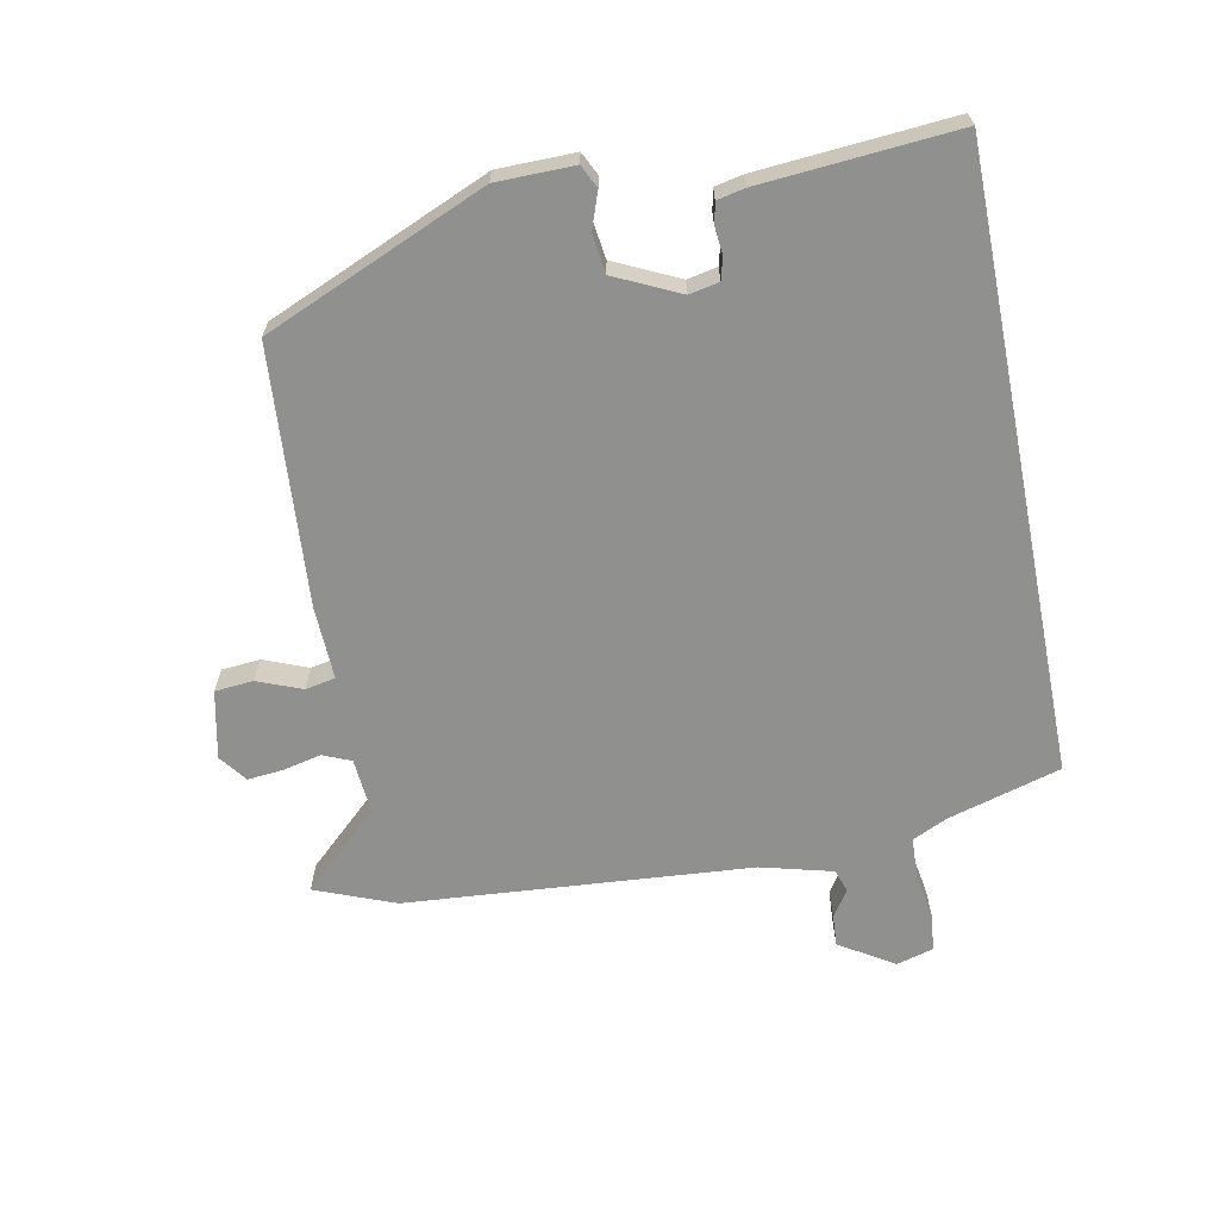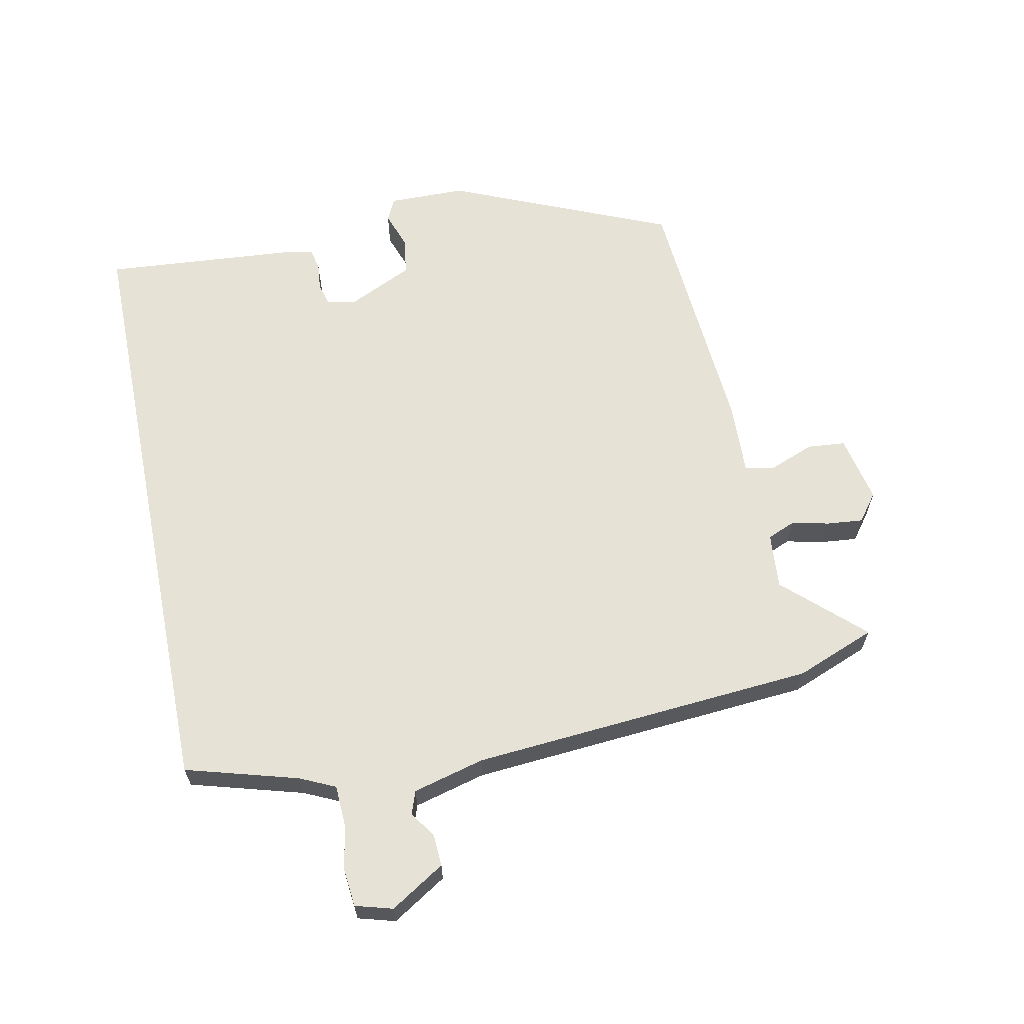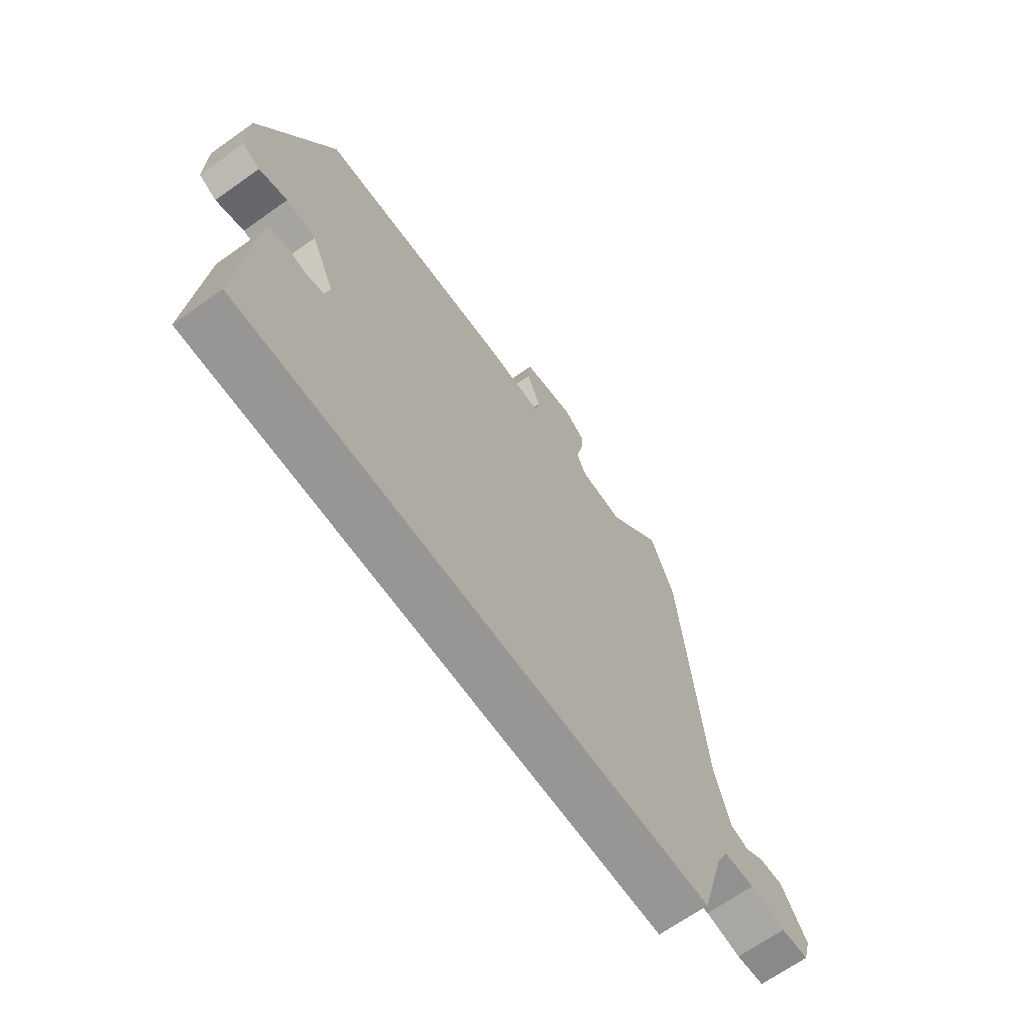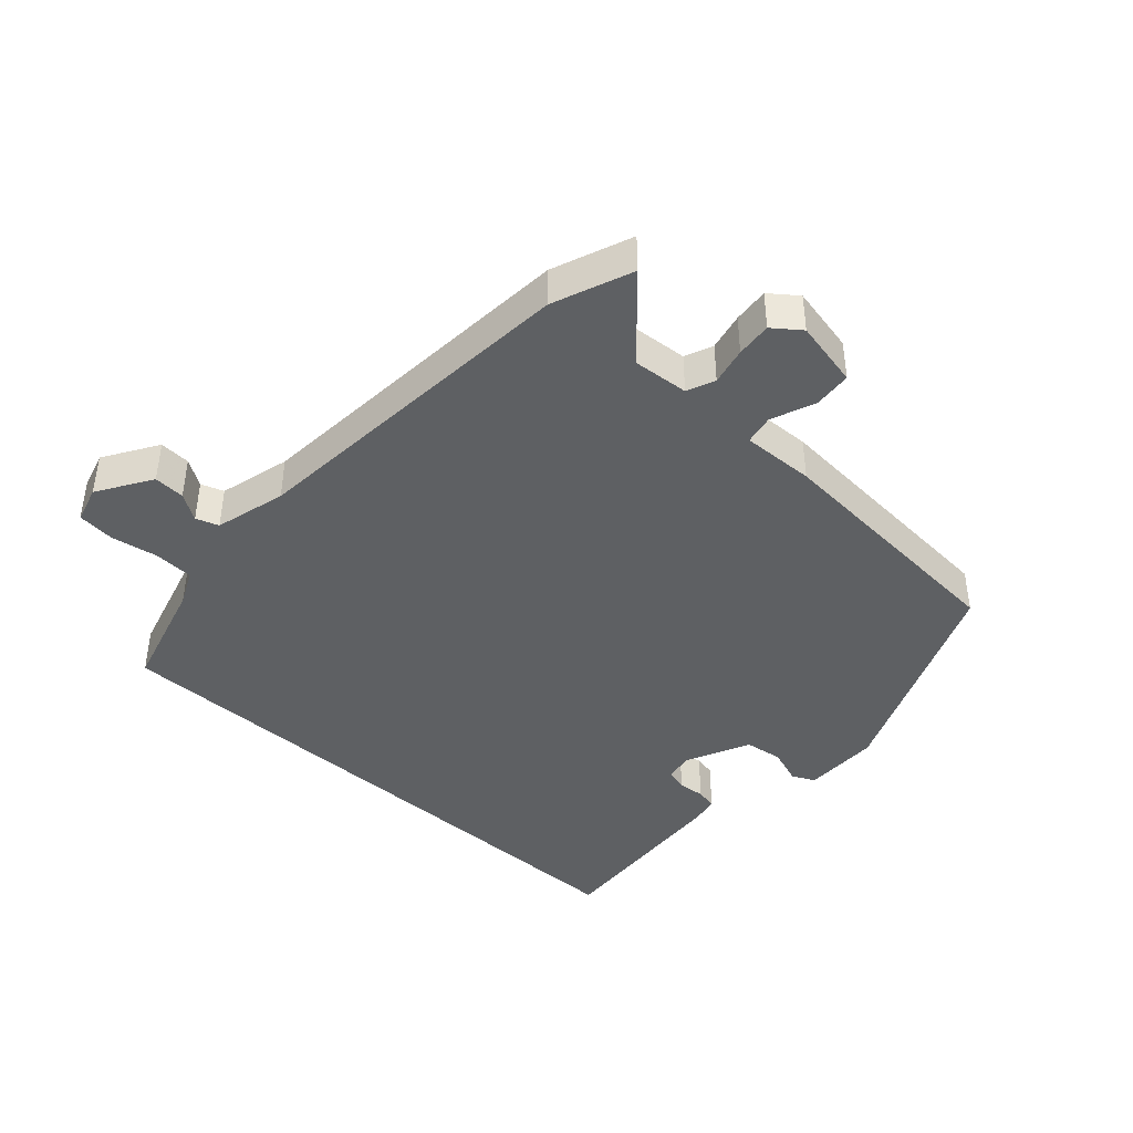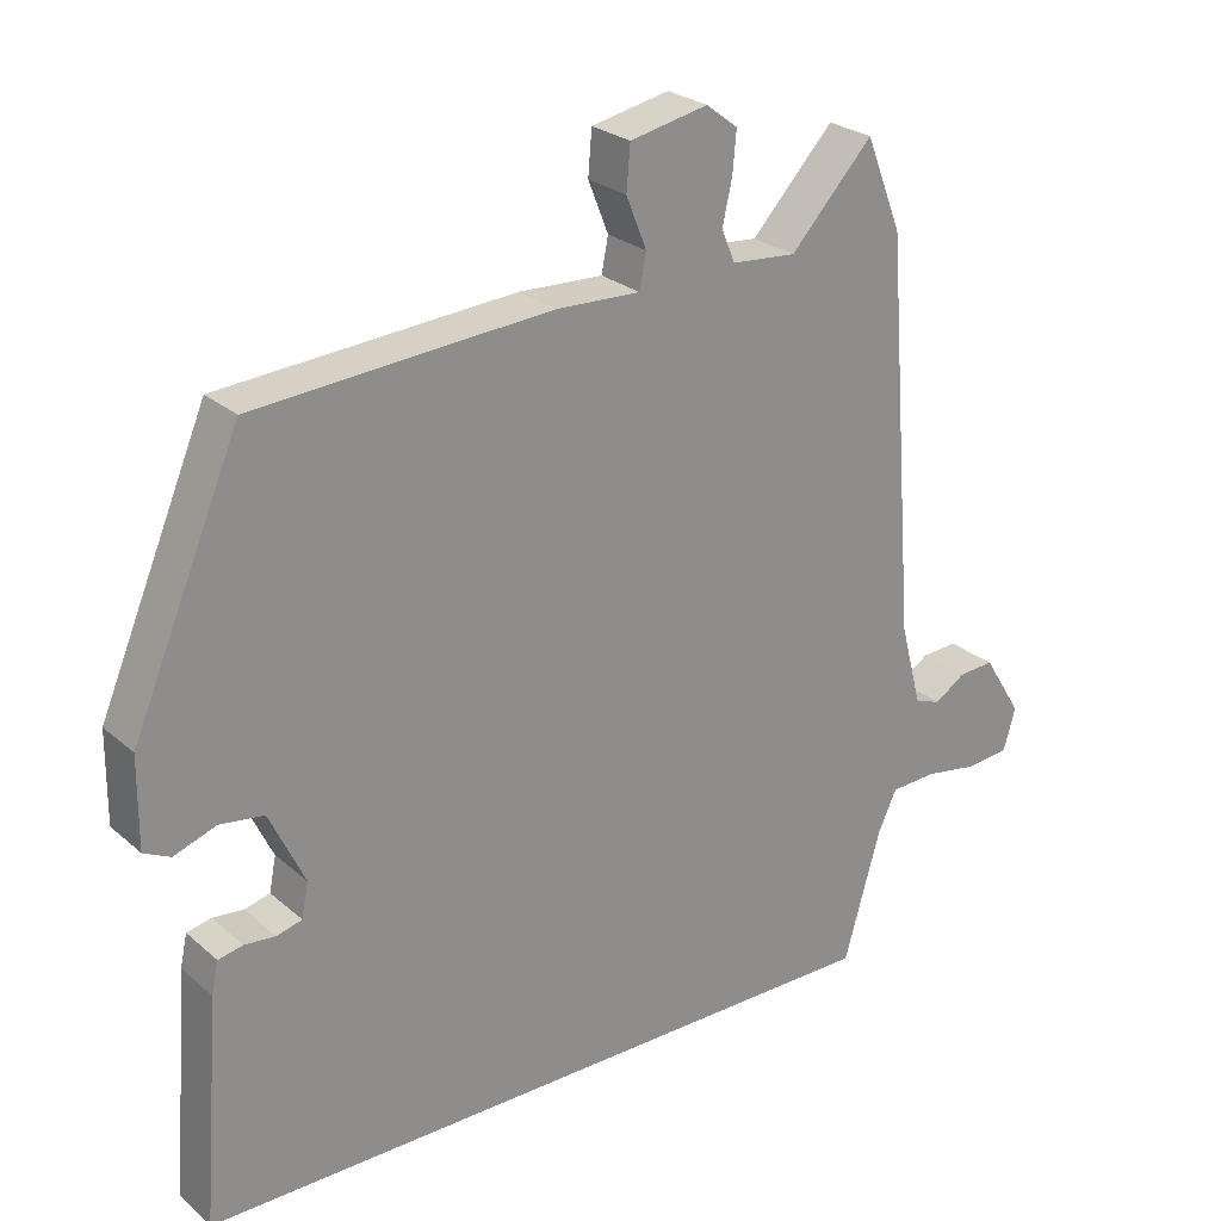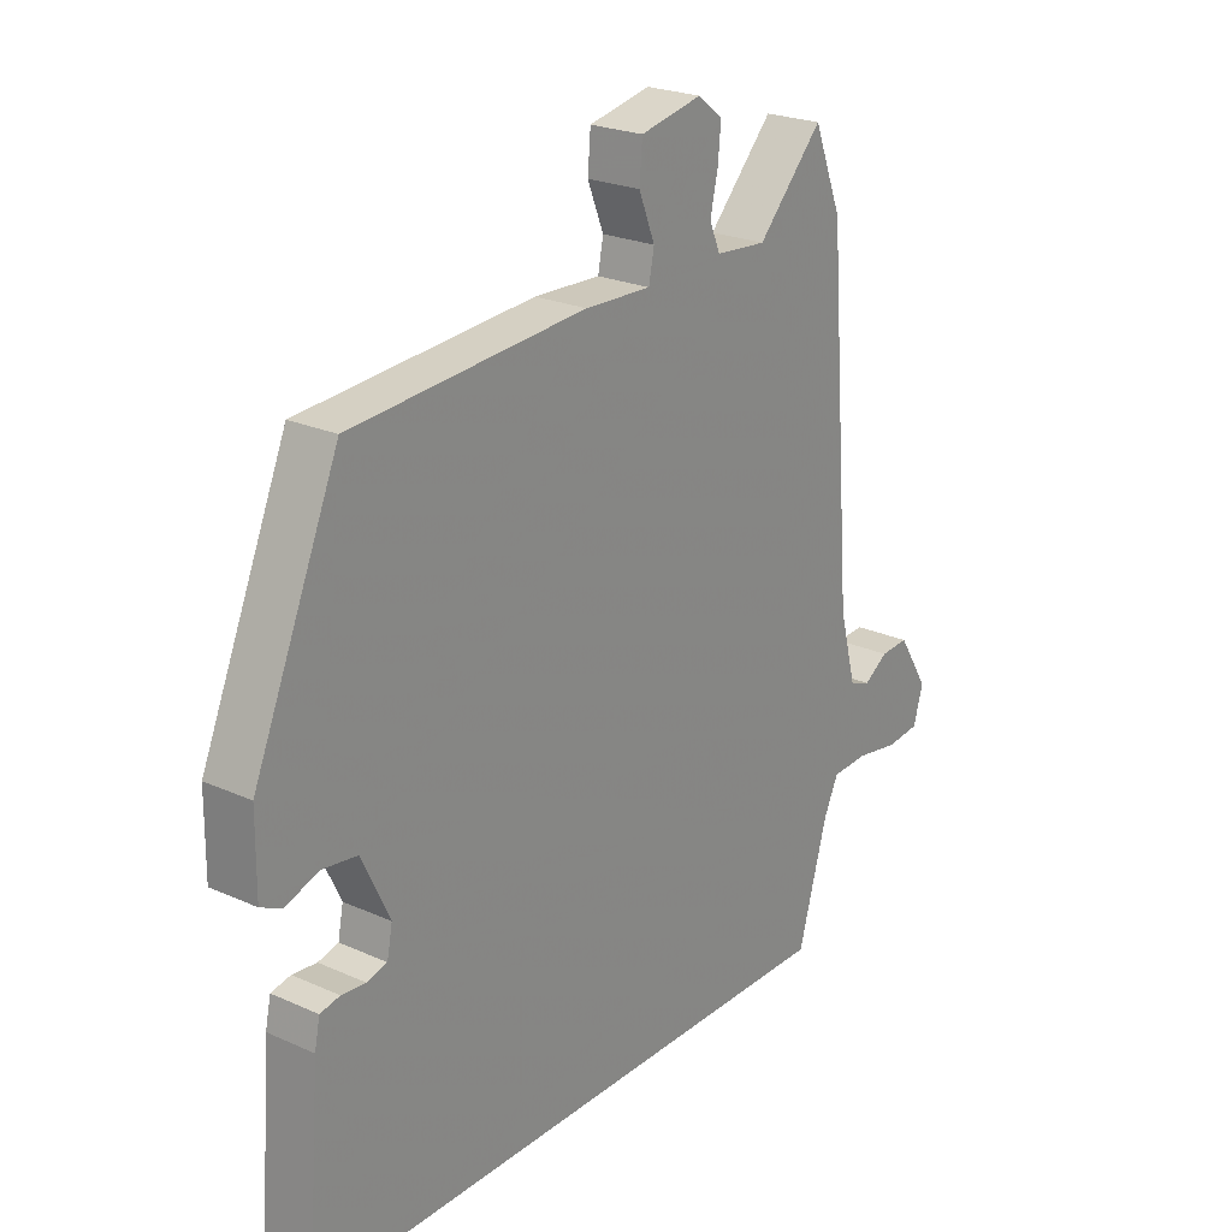
<metadata>
{"format":"obj","ext":"obj","renderer":"f3d","projection":"perspective","resolution":1024,"background":"white","views":[{"elev":-65.6,"azim":101.2,"up":"+Y"},{"elev":63.3,"azim":-101.4,"up":"+Y"},{"elev":-67.9,"azim":125.4,"up":"+Z"},{"elev":-42.1,"azim":-42.2,"up":"+Y"},{"elev":25.5,"azim":143.5,"up":"+Z"},{"elev":23.4,"azim":127.1,"up":"+Z"}]}
</metadata>
<code>
v 0.474 0.07 -0.5
v -0.472 0.07 -0.5
v -0.521 0.07 -0.327
v -0.546 0.07 -0.273
v -0.608 0.07 -0.27
v -0.68 0.07 -0.282
v -0.737 0.07 -0.276
v -0.753 0.07 -0.219
v -0.701 0.07 -0.136
v -0.653 0.07 -0.139
v -0.612 0.07 -0.166
v -0.577 0.07 -0.154
v -0.548 0.07 -0.044
v -0.506 0.07 0.485
v -0.458 0.07 0.607
v -0.348 0.07 0.488
v -0.262 0.07 0.495
v -0.244 0.07 0.538
v -0.257 0.07 0.596
v -0.262 0.07 0.651
v -0.22 0.07 0.683
v -0.116 0.07 0.661
v -0.111 0.07 0.602
v -0.138 0.07 0.534
v -0.129 0.07 0.488
v -0.017 0.07 0.492
v 0.377 0.07 0.463
v 0.521 0.07 0.123
v 0.522 0.07 0.004
v 0.487 0.07 -0.013
v 0.431 0.07 0.007
v 0.372 0.07 -0.001
v 0.325 0.07 -0.1
v 0.334 0.07 -0.146
v 0.368 0.07 -0.155
v 0.409 0.07 -0.151
v 0.442 0.07 -0.158
v 0.451 0.07 -0.201
v 0.474 0 -0.5
v -0.472 0 -0.5
v -0.521 0 -0.327
v -0.546 0 -0.273
v -0.608 0 -0.27
v -0.68 0 -0.282
v -0.737 0 -0.276
v -0.753 0 -0.219
v -0.701 0 -0.136
v -0.653 0 -0.139
v -0.612 0 -0.166
v -0.577 0 -0.154
v -0.548 0 -0.044
v -0.506 0 0.485
v -0.458 0 0.607
v -0.348 0 0.488
v -0.262 0 0.495
v -0.244 0 0.538
v -0.257 0 0.596
v -0.262 0 0.651
v -0.22 0 0.683
v -0.116 0 0.661
v -0.111 0 0.602
v -0.138 0 0.534
v -0.129 0 0.488
v -0.017 0 0.492
v 0.377 0 0.463
v 0.521 0 0.123
v 0.522 0 0.004
v 0.487 0 -0.013
v 0.431 0 0.007
v 0.372 0 -0.001
v 0.325 0 -0.1
v 0.334 0 -0.146
v 0.368 0 -0.155
v 0.409 0 -0.151
v 0.442 0 -0.158
v 0.451 0 -0.201
f 1 2 3
f 38 1 3
f 37 38 3
f 36 37 3
f 35 36 3
f 34 35 3 4
f 33 34 4 5
f 6 7 8
f 5 6 8
f 33 5 8
f 32 33 8
f 29 30 31
f 28 29 31
f 27 28 31
f 26 27 31
f 25 26 31
f 25 31 32
f 22 23 24
f 21 22 24
f 20 21 24
f 19 20 24
f 18 19 24
f 17 18 24 25
f 16 17 25 32
f 13 14 15 16
f 12 13 16 32
f 8 9 10 11
f 8 11 12 32
f 41 40 39
f 41 39 76
f 41 76 75
f 41 75 74
f 41 74 73
f 42 41 73 72
f 43 42 72 71
f 46 45 44
f 46 44 43
f 46 43 71
f 46 71 70
f 69 68 67
f 69 67 66
f 69 66 65
f 69 65 64
f 69 64 63
f 70 69 63
f 62 61 60
f 62 60 59
f 62 59 58
f 62 58 57
f 62 57 56
f 63 62 56 55
f 70 63 55 54
f 54 53 52 51
f 70 54 51 50
f 49 48 47 46
f 70 50 49 46
f 1 39 40 2
f 2 40 41 3
f 3 41 42 4
f 4 42 43 5
f 5 43 44 6
f 6 44 45 7
f 7 45 46 8
f 8 46 47 9
f 9 47 48 10
f 10 48 49 11
f 11 49 50 12
f 12 50 51 13
f 13 51 52 14
f 14 52 53 15
f 15 53 54 16
f 16 54 55 17
f 17 55 56 18
f 18 56 57 19
f 19 57 58 20
f 20 58 59 21
f 21 59 60 22
f 22 60 61 23
f 23 61 62 24
f 24 62 63 25
f 25 63 64 26
f 26 64 65 27
f 27 65 66 28
f 28 66 67 29
f 29 67 68 30
f 30 68 69 31
f 31 69 70 32
f 32 70 71 33
f 33 71 72 34
f 34 72 73 35
f 35 73 74 36
f 36 74 75 37
f 37 75 76 38
f 38 76 39 1

</code>
